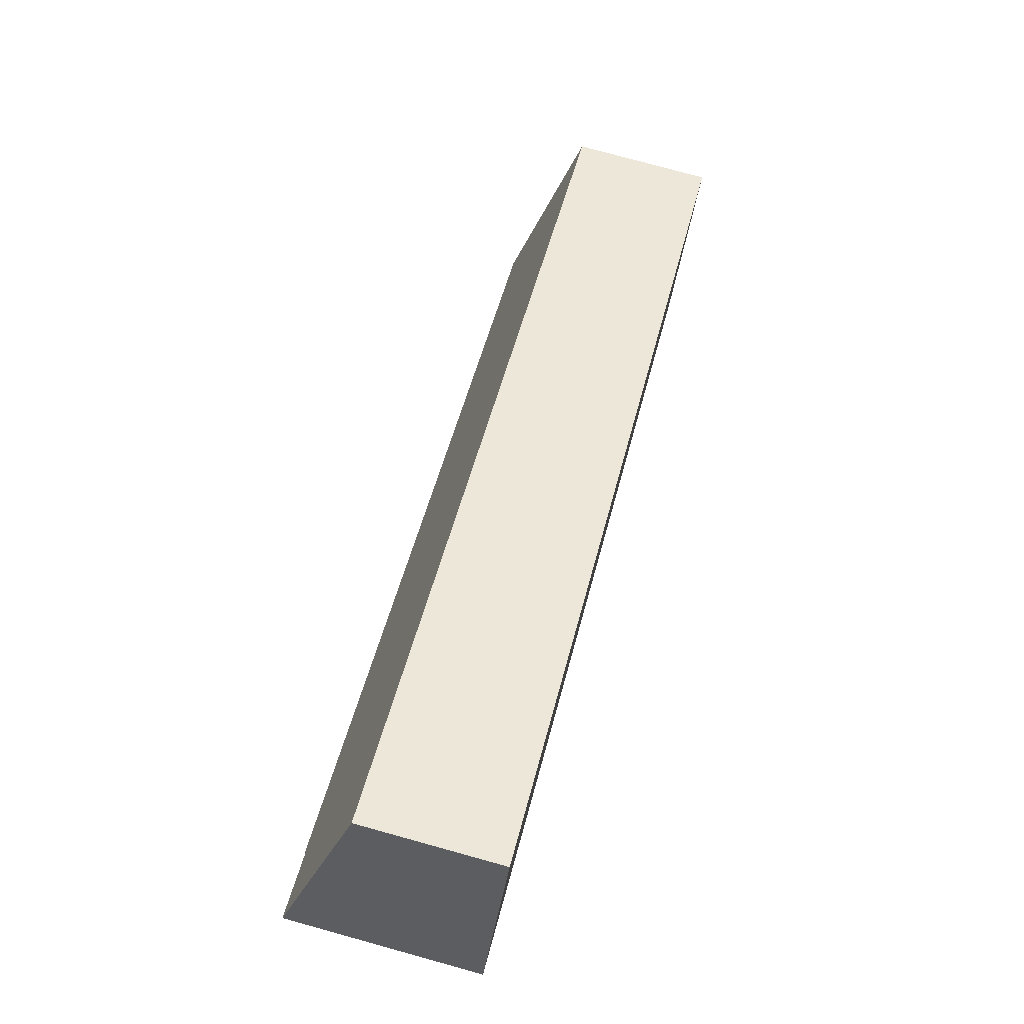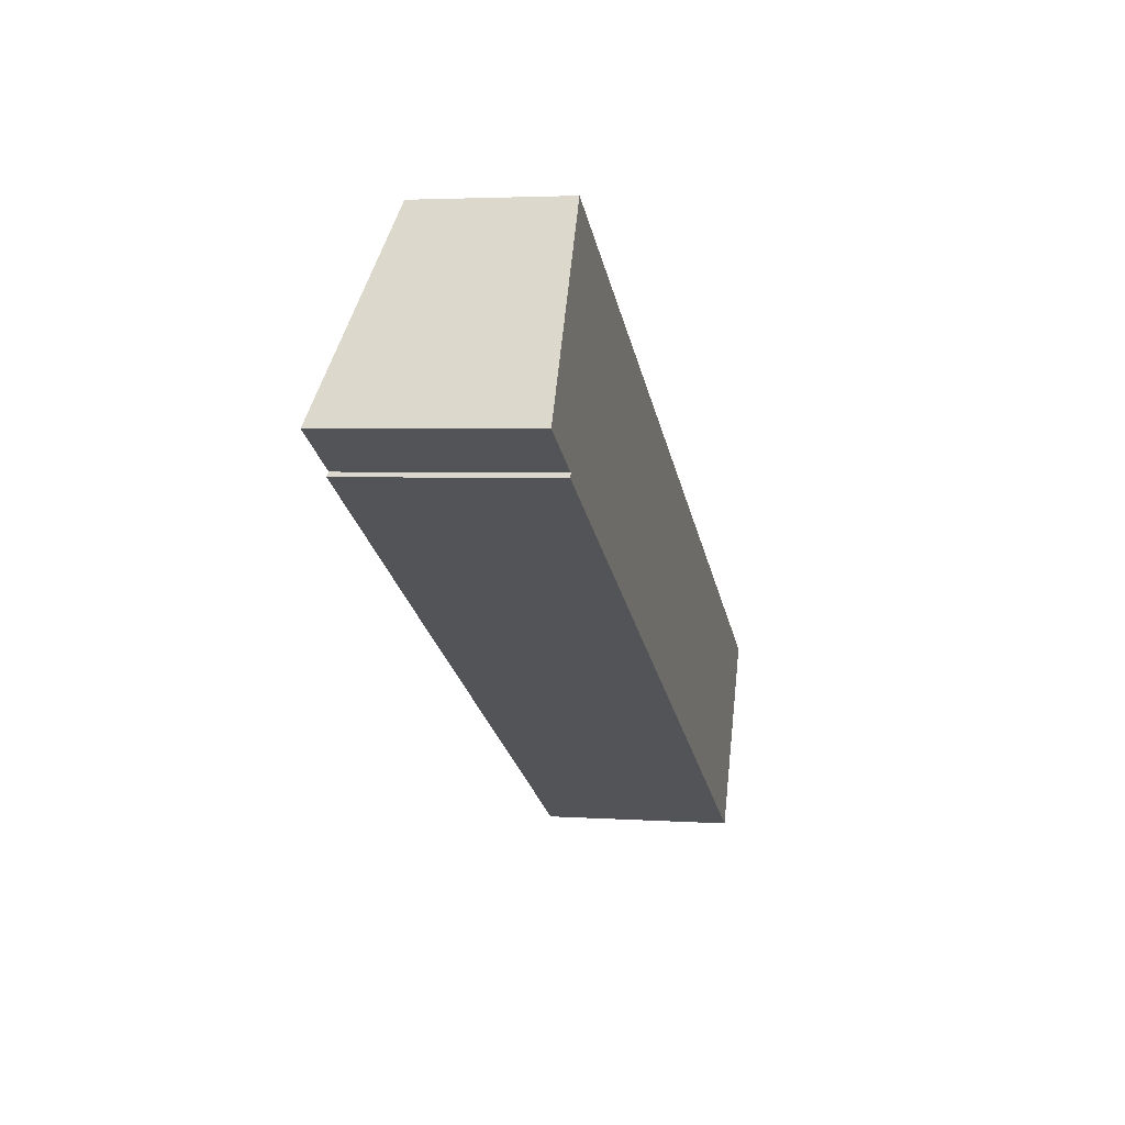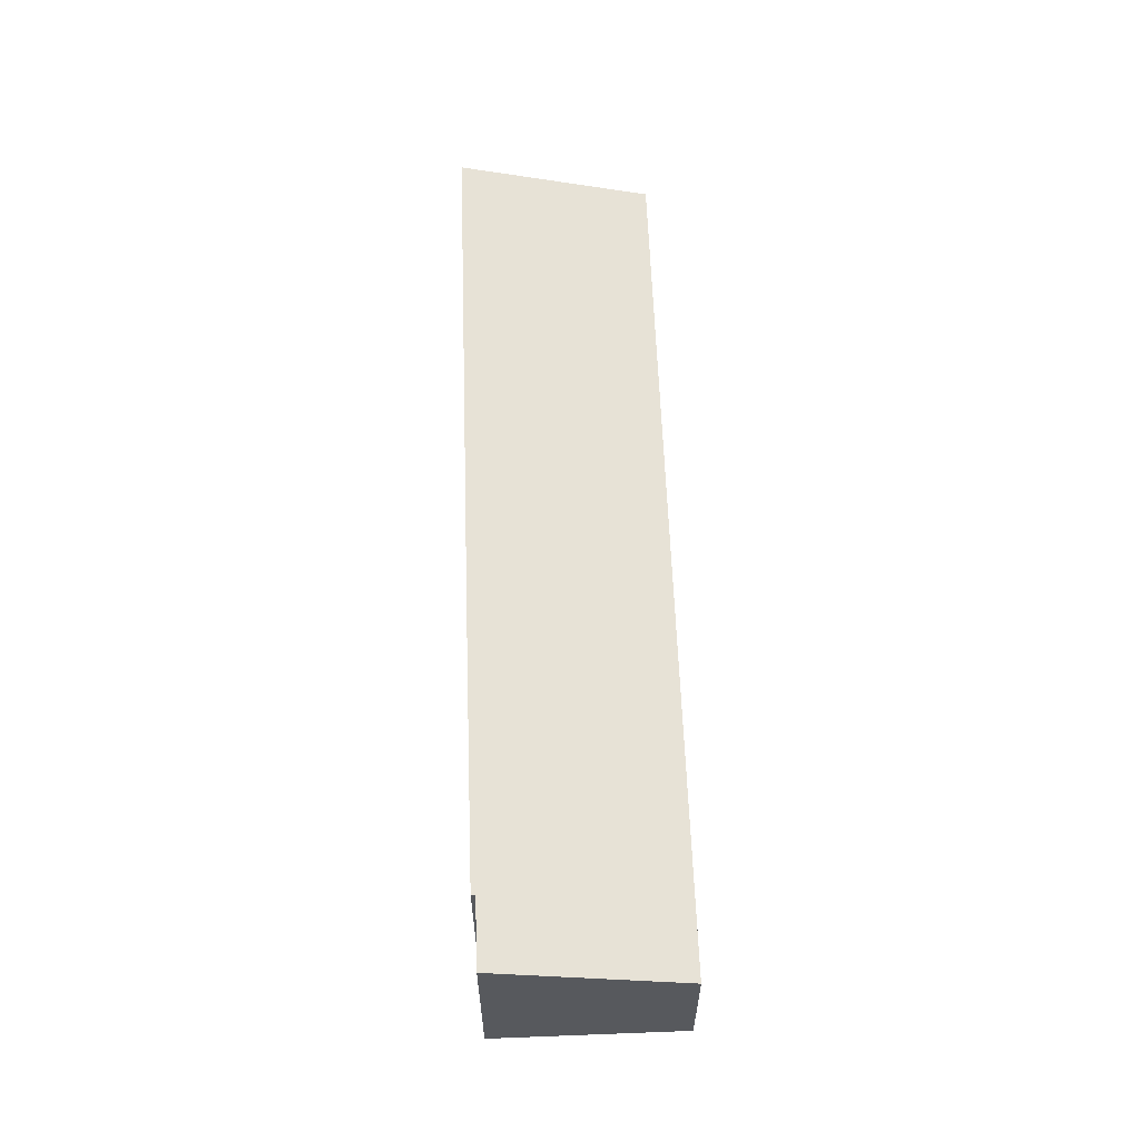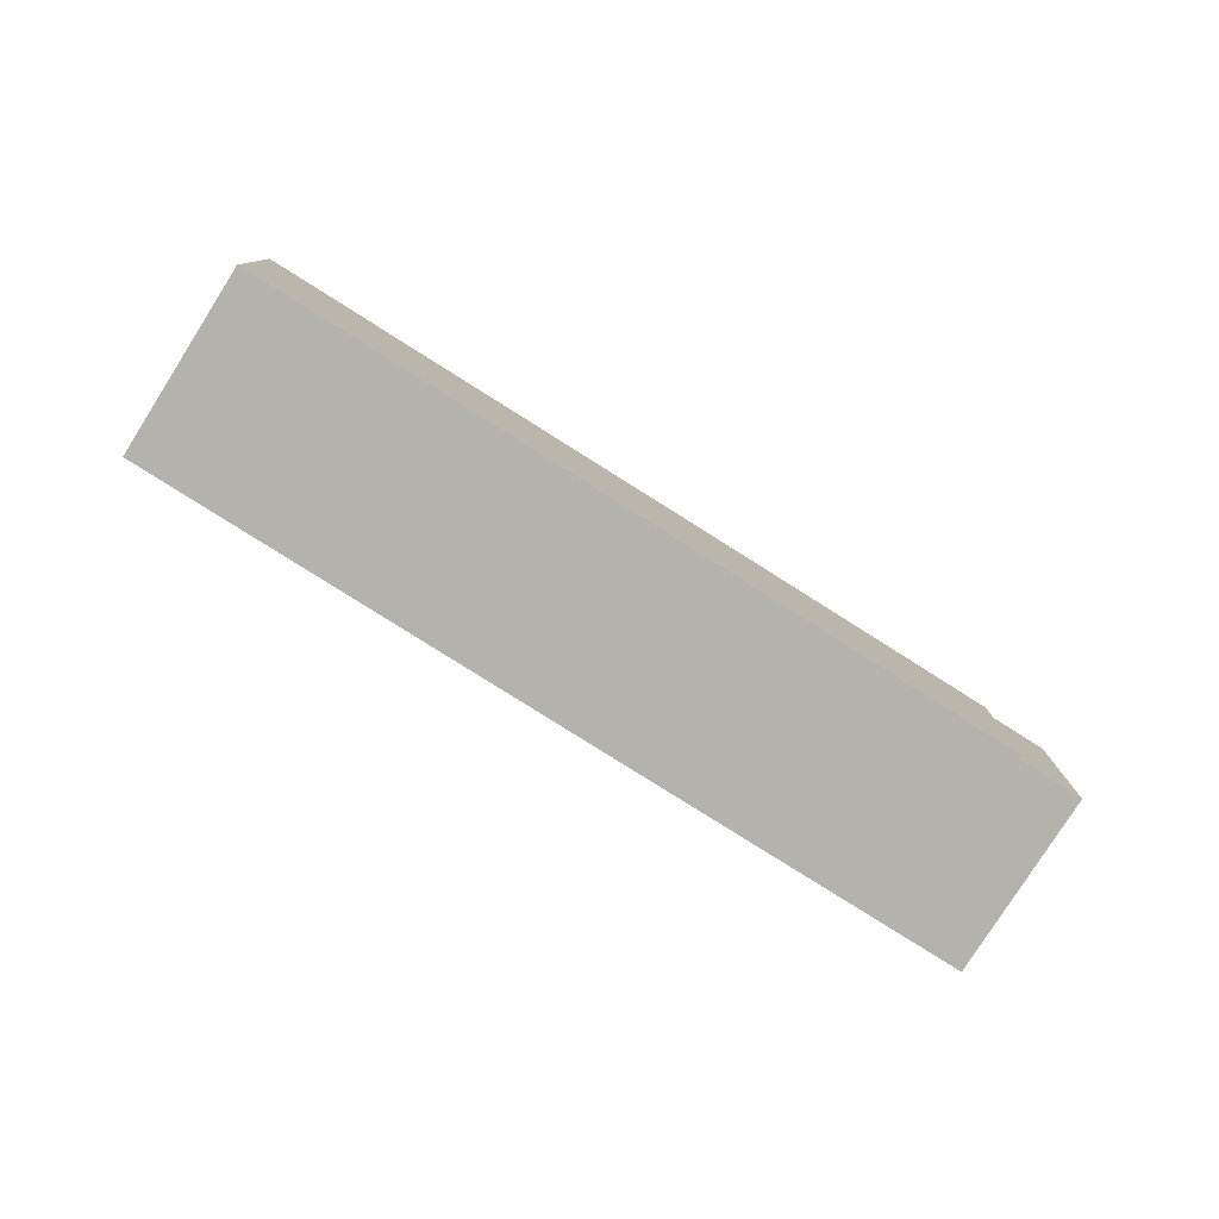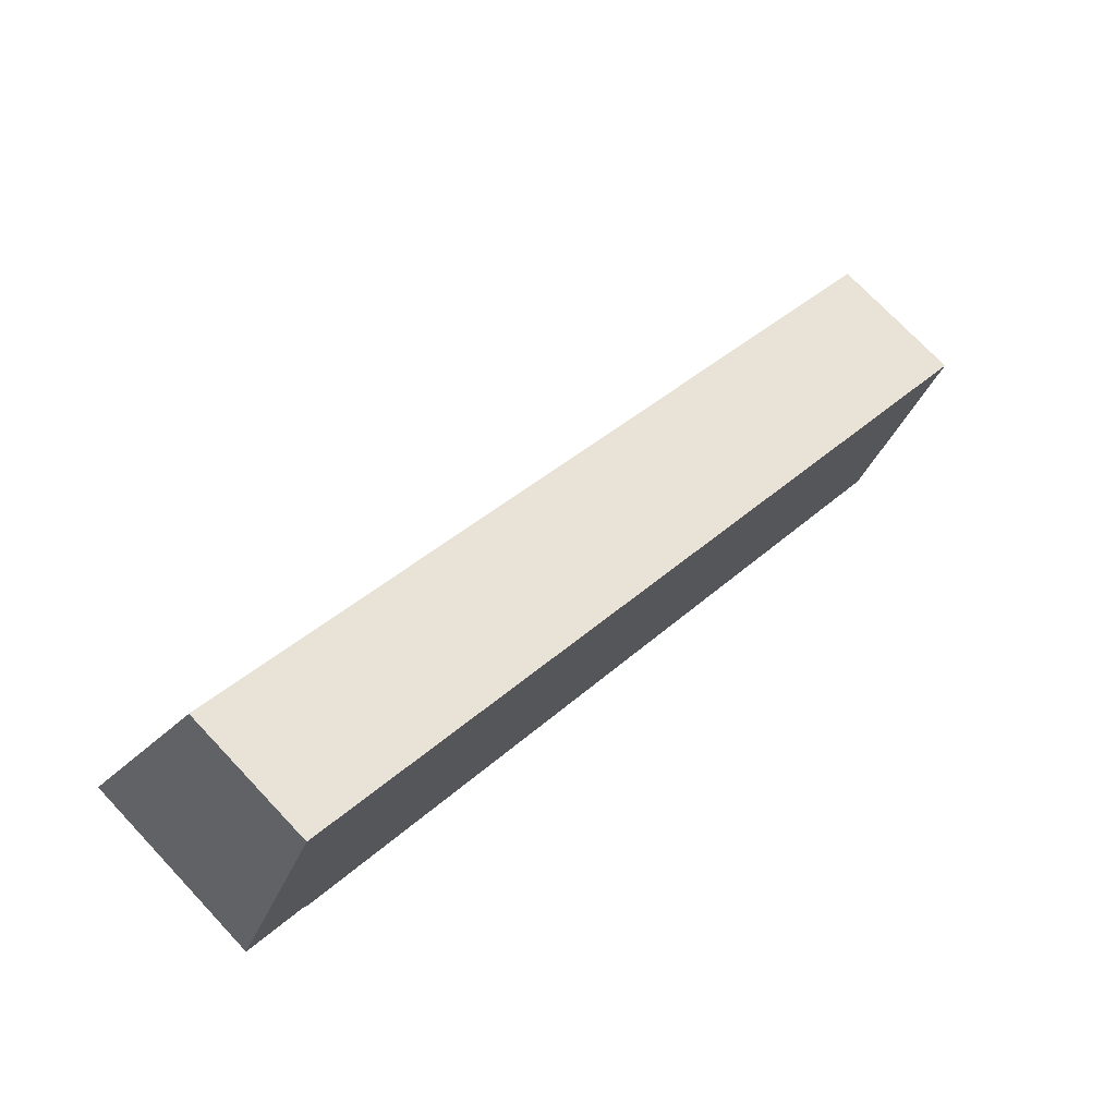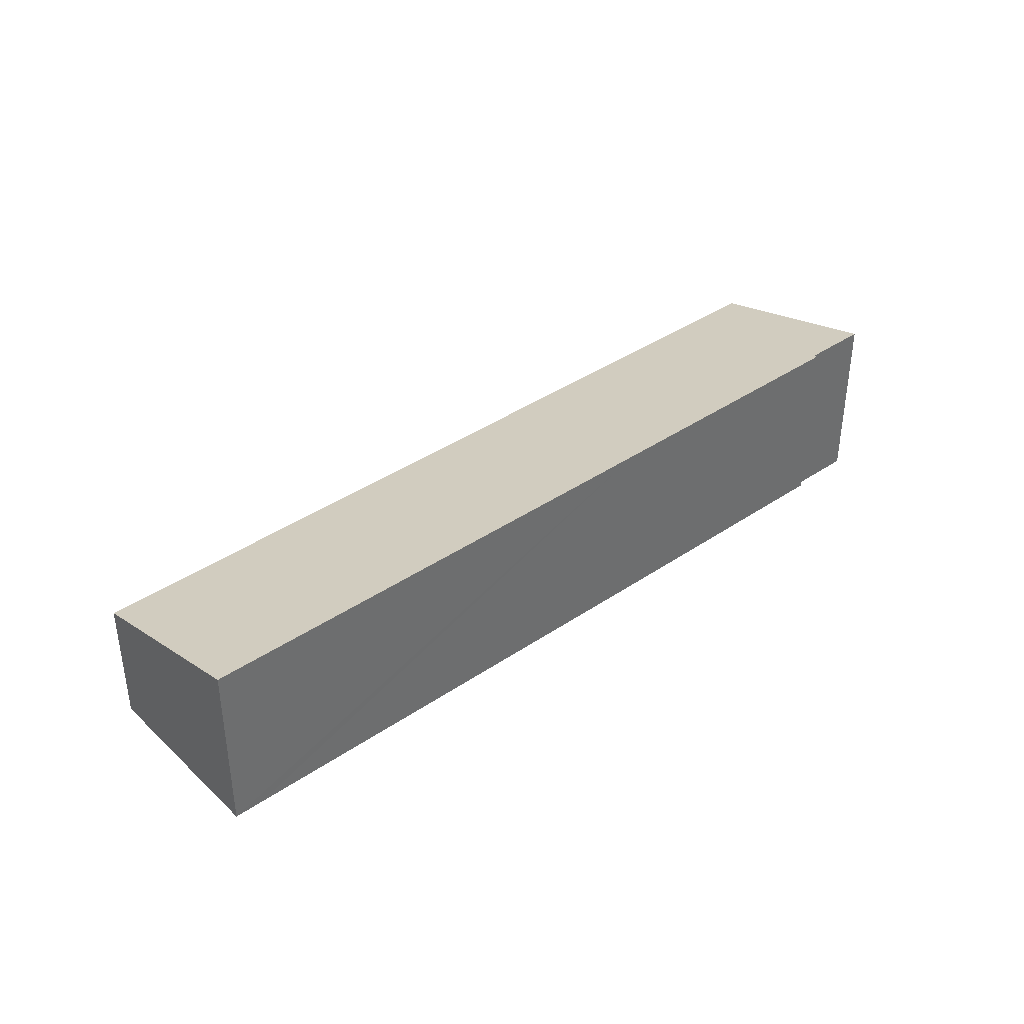
<metadata>
{"format":"obj","ext":"obj","renderer":"f3d","projection":"perspective","resolution":1024,"background":"white","views":[{"elev":77.9,"azim":-74.6,"up":"+Z"},{"elev":3.4,"azim":-76.9,"up":"+Z"},{"elev":60.2,"azim":-64.5,"up":"+Y"},{"elev":-79.5,"azim":175.3,"up":"+Y"},{"elev":73.7,"azim":-43.4,"up":"+Z"},{"elev":39.0,"azim":167.1,"up":"+Y"}]}
</metadata>
<code>
v  4.21 6.284 8.002
v  2.89 8.686 -1.511
v  0 8.685 5.318e-16
v  17.13 6.289 1.249
v  14.78 8.744 -7.955
v  2.796 8.74 -1.689
v  17.43 6.289 1.093
v  32.13 8.739 -16.98
v  40.82 6.297 -11.14
v  35.34 8.738 -18.65
v  40.28 6.605 -12.17
v  36.56 8.739 -19.29
v  37.77 8.047 -16.98
v  36.56 1.181e-15 -19.29
v  35.34 1.142e-15 -18.65
v  32.13 1.04e-15 -16.98
v  14.78 4.871e-16 -7.955
v  2.796 1.034e-16 -1.689
v  2.89 9.252e-17 -1.511
v  0 0 0
v  4.21 -4.9e-16 8.002
v  17.13 -7.648e-17 1.249
v  17.43 -6.693e-17 1.093
v  40.82 6.82e-16 -11.14
v  37.77 1.04e-15 -16.98
v  40.28 7.45e-16 -12.17
g defaultobject
f 1 2 3
f 2 1 4
f 2 5 6
f 5 2 4
f 5 4 7
f 5 7 8
f 8 7 9
f 8 9 10
f 10 9 11
f 10 11 12
f 12 11 13
f 14 10 12
f 10 14 8
f 8 14 5
f 5 14 15
f 5 15 16
f 5 16 17
f 5 17 6
f 6 17 18
f 19 3 2
f 3 19 20
f 18 2 6
f 2 18 19
f 20 1 3
f 1 20 21
f 21 4 1
f 4 21 22
f 4 22 7
f 7 22 9
f 9 22 23
f 9 23 24
f 13 14 12
f 14 13 11
f 14 11 9
f 14 9 25
f 25 9 24
f 25 24 26
f 20 22 21
f 22 20 19
f 22 19 18
f 22 18 17
f 22 17 23
f 23 17 24
f 24 17 16
f 24 16 15
f 24 15 26
f 26 15 14
f 26 14 25

</code>
